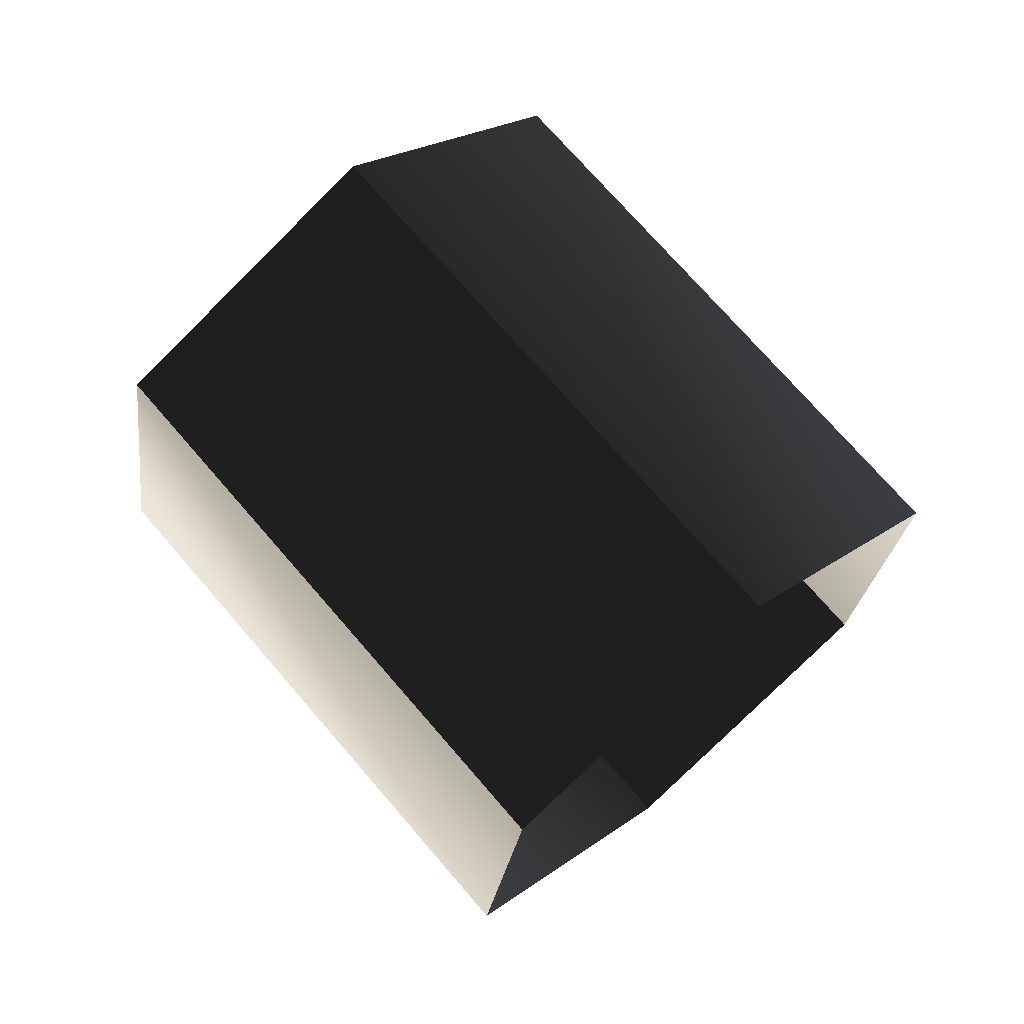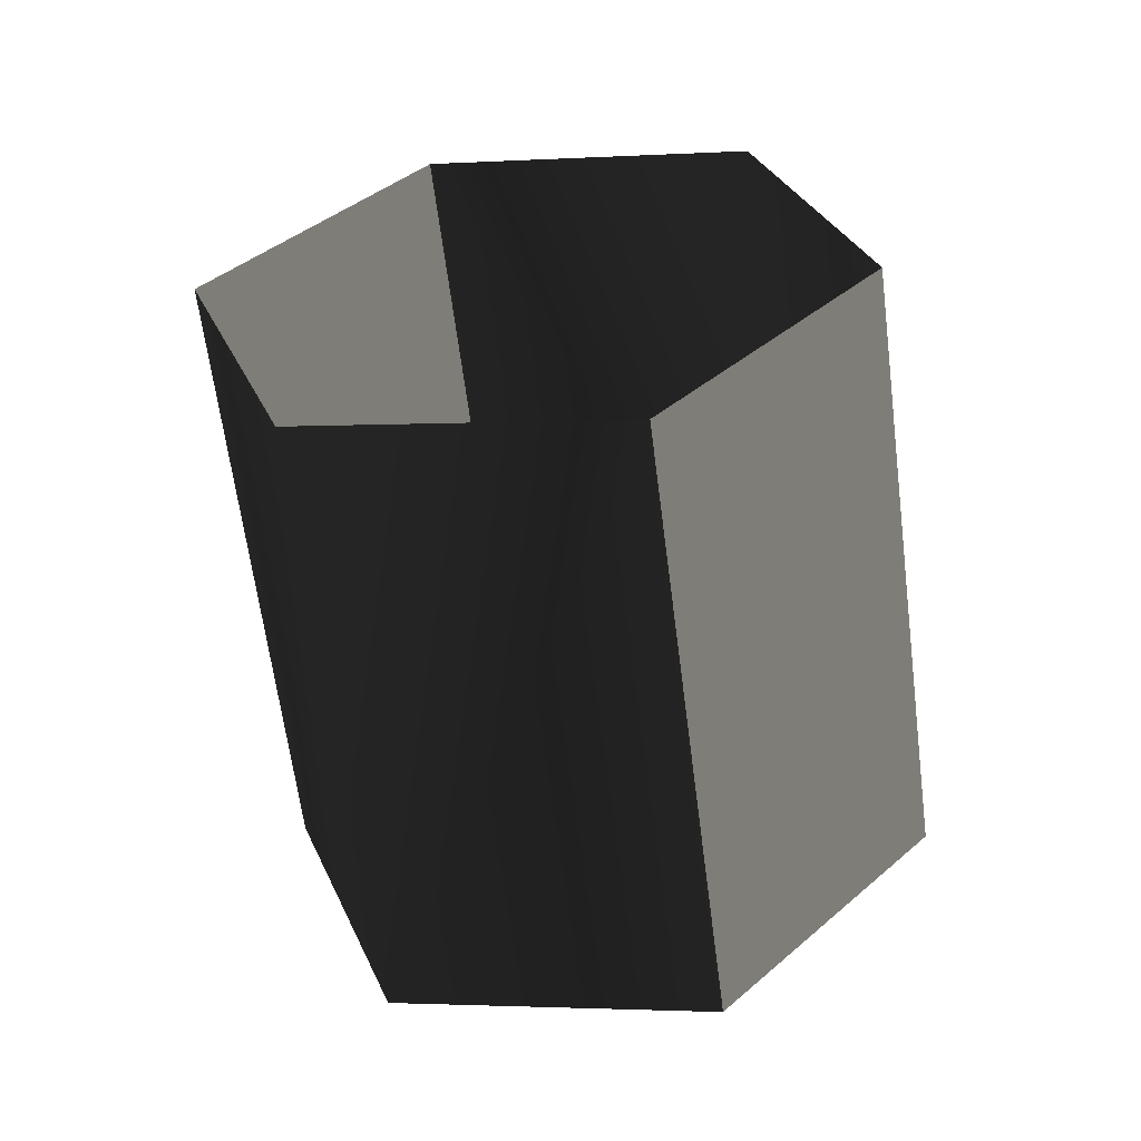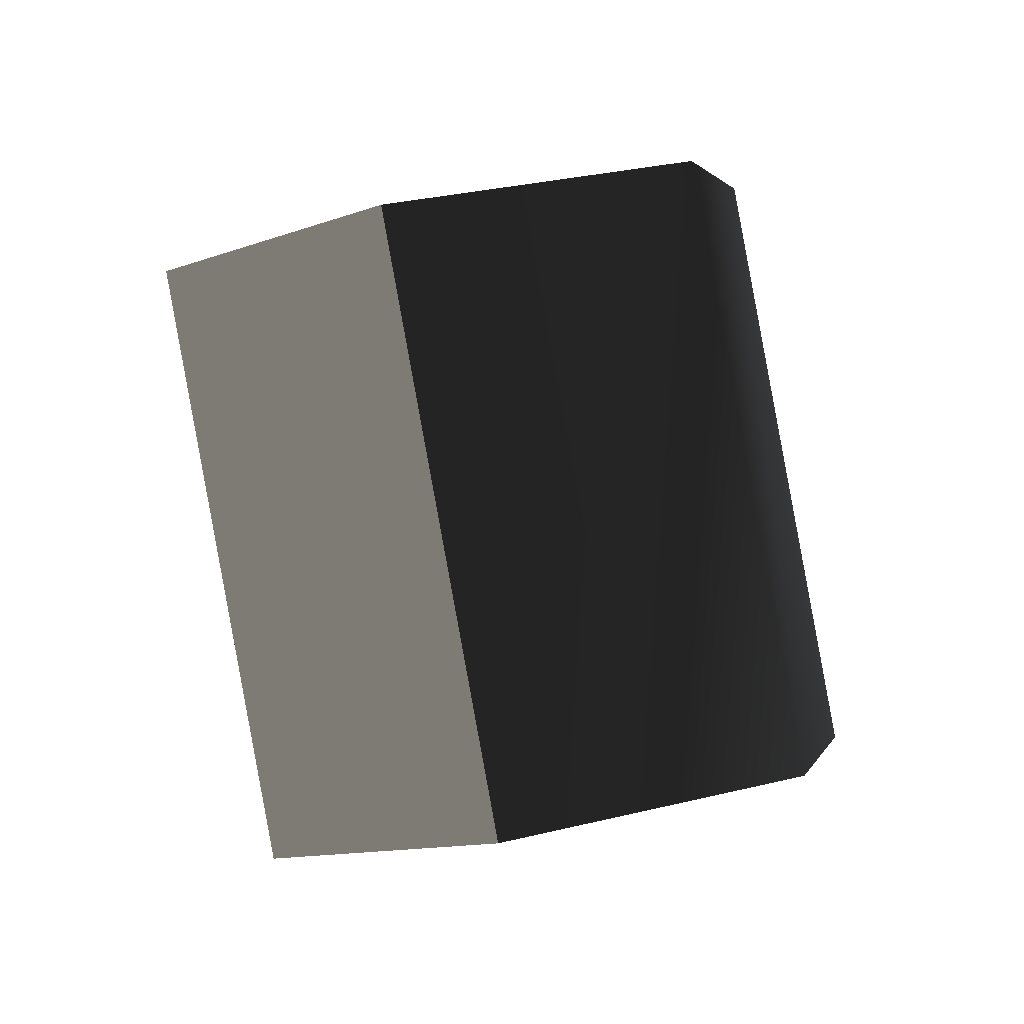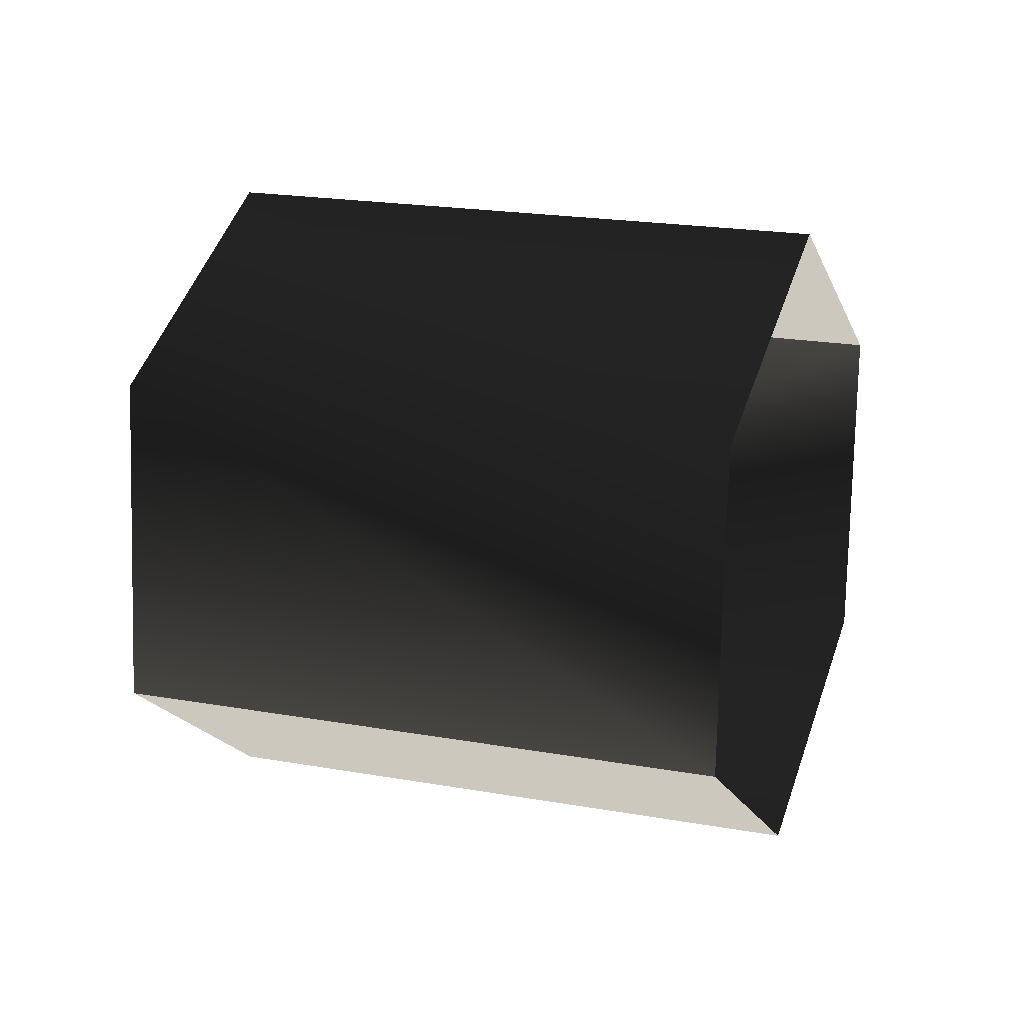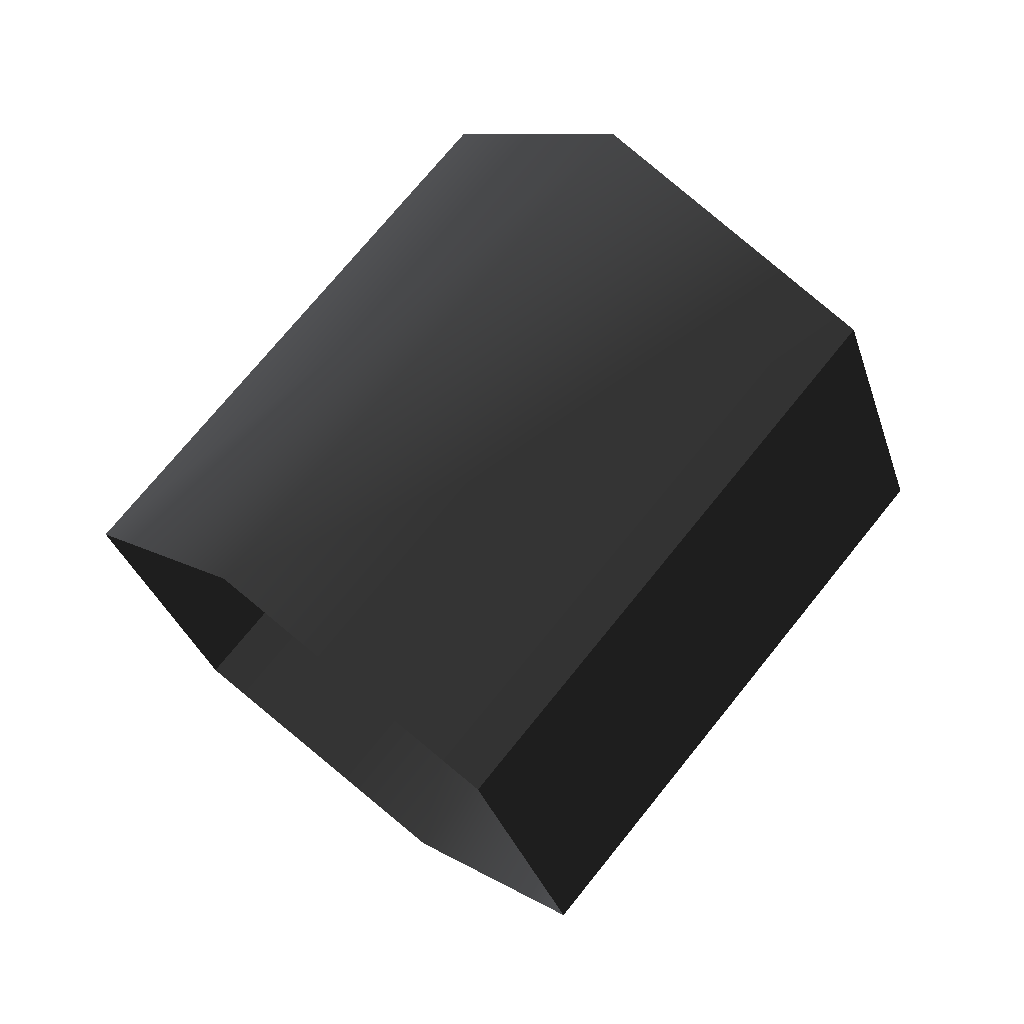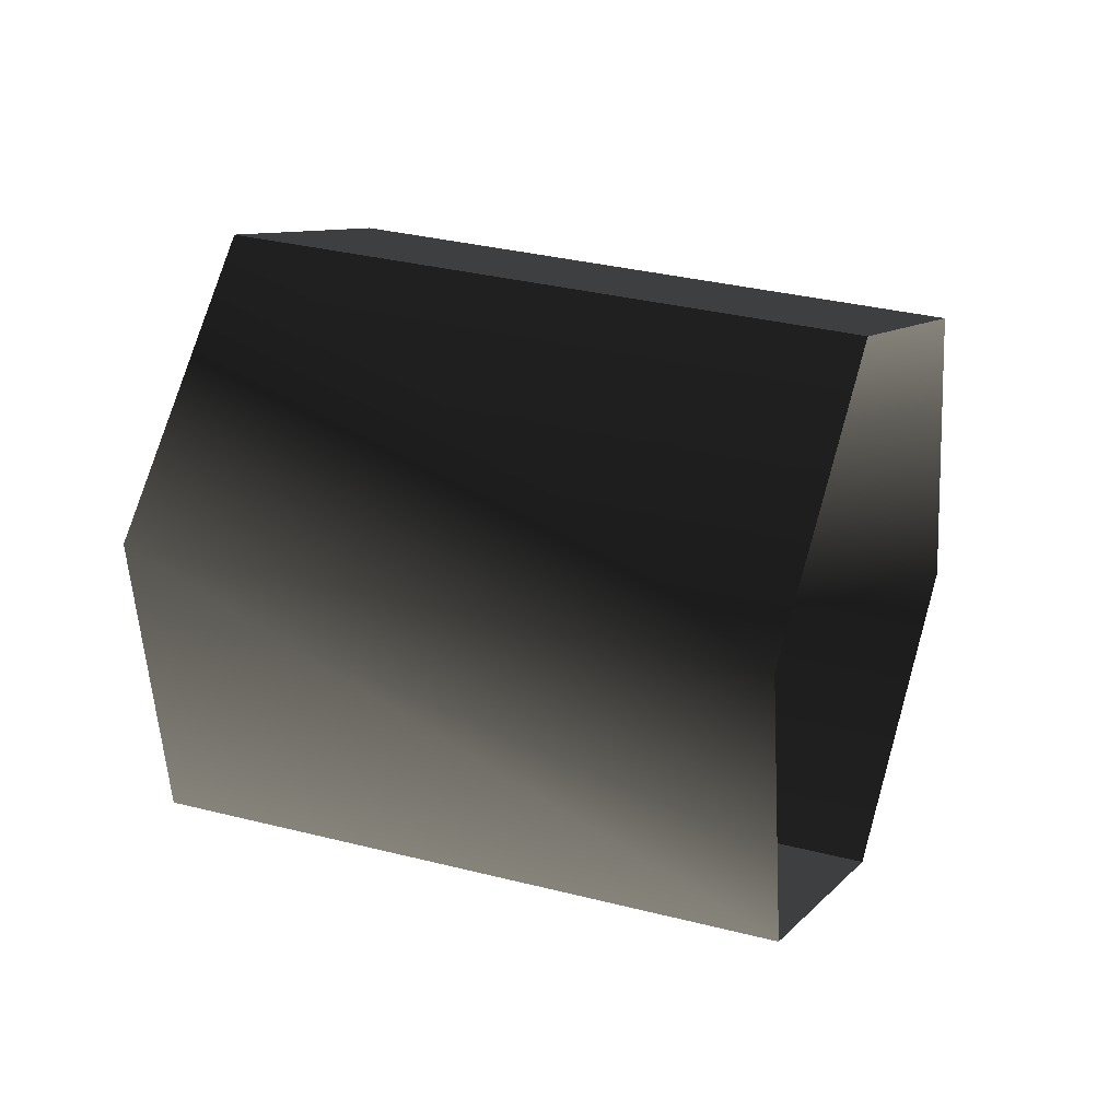
<metadata>
{"format":"obj","ext":"obj","renderer":"f3d","projection":"perspective","resolution":1024,"background":"white","views":[{"elev":-49.5,"azim":-5.1,"up":"+Y"},{"elev":-79.5,"azim":53.8,"up":"+Z"},{"elev":70.0,"azim":35.3,"up":"+Z"},{"elev":-62.6,"azim":-40.5,"up":"+Z"},{"elev":-52.2,"azim":-119.3,"up":"+Y"},{"elev":-38.5,"azim":-35.7,"up":"+Z"}]}
</metadata>
<code>
g Cy34
v -2.586 -1.302 -2.681
v -7.606 1.96 3.413
v -7.754 3.63 -0.1591
v -2.439 -2.971 0.8915
v -2.439 -2.971 0.8915
v -5.033 3.276 6.1
v -7.606 1.96 3.413
v 0.1338 -1.656 3.579
v 0.1338 -1.656 3.579
v -2.608 6.261 5.216
v -5.033 3.276 6.1
v 2.559 1.329 2.694
v -2.755 7.931 1.644
v 2.412 2.999 -0.8776
v 2.412 2.999 -0.8776
v -5.328 6.615 -1.044
v -2.755 7.931 1.644
v -0.1607 1.683 -3.565
v -0.1607 1.683 -3.565
v -5.328 6.615 -1.044
v -5.181 4.945 2.528
v -7.754 3.63 -0.1591
v -7.606 1.96 3.413
v -5.033 3.276 6.1
v -2.608 6.261 5.216
v -2.755 7.931 1.644
v -5.328 6.615 -1.044
f 3 1 2
f 2 1 4
f 7 5 6
f 6 5 8
f 11 9 10
f 10 9 12
f 10 12 13
f 13 12 14
f 17 15 16
f 16 15 18
f 20 19 3
f 3 19 1
f 23 21 22
f 24 21 23
f 25 21 24
f 26 21 25
f 27 21 26
f 22 21 27

</code>
